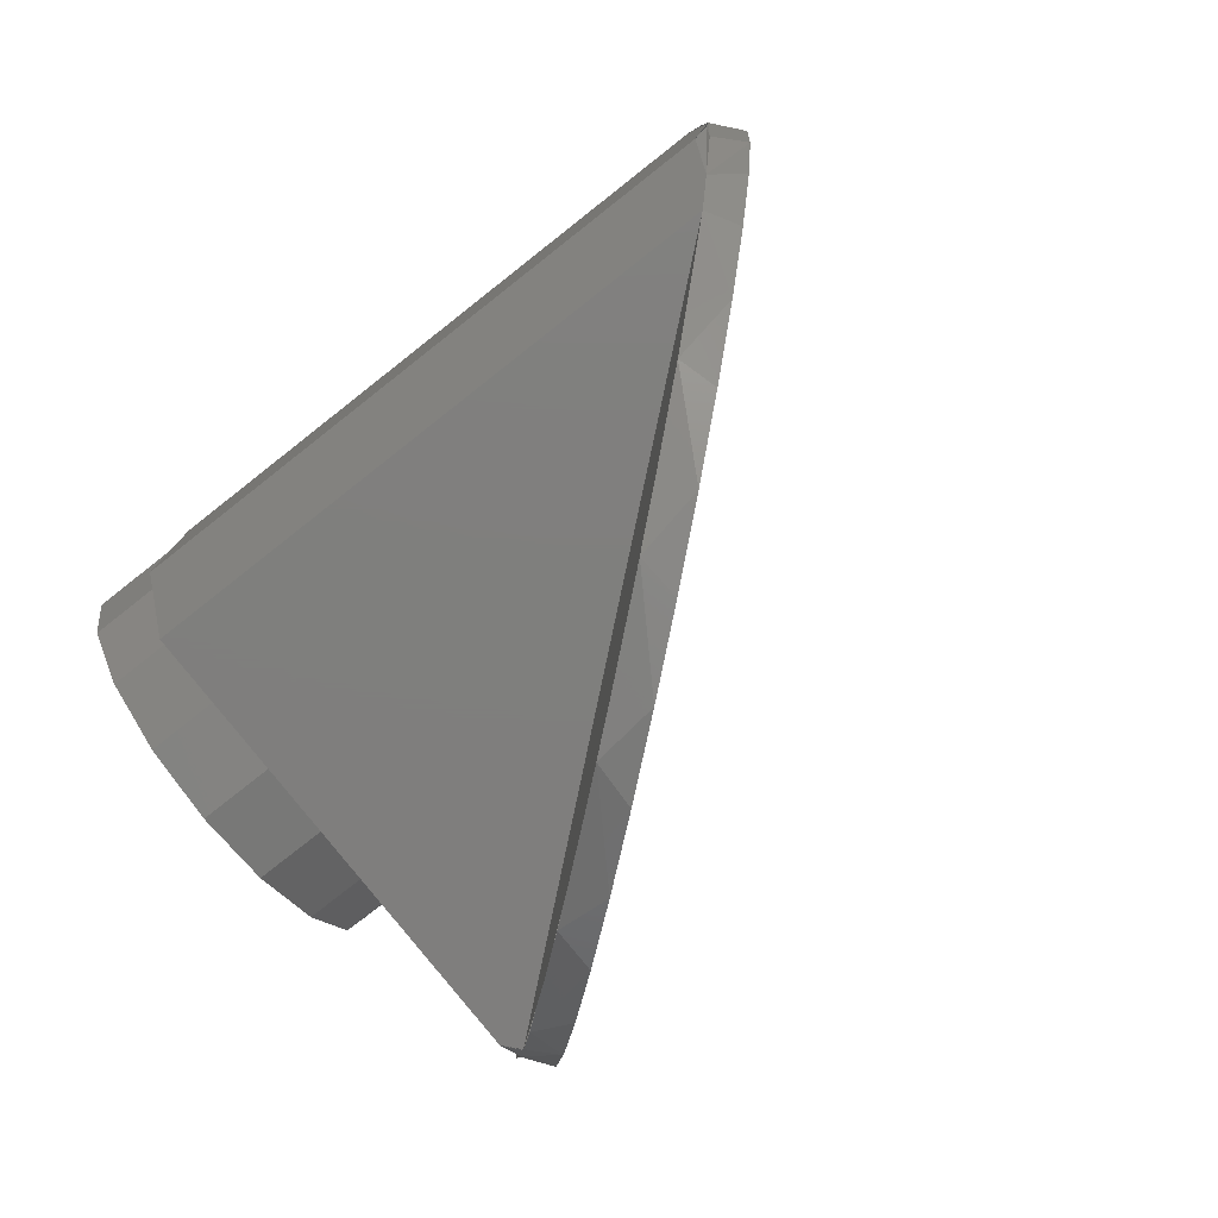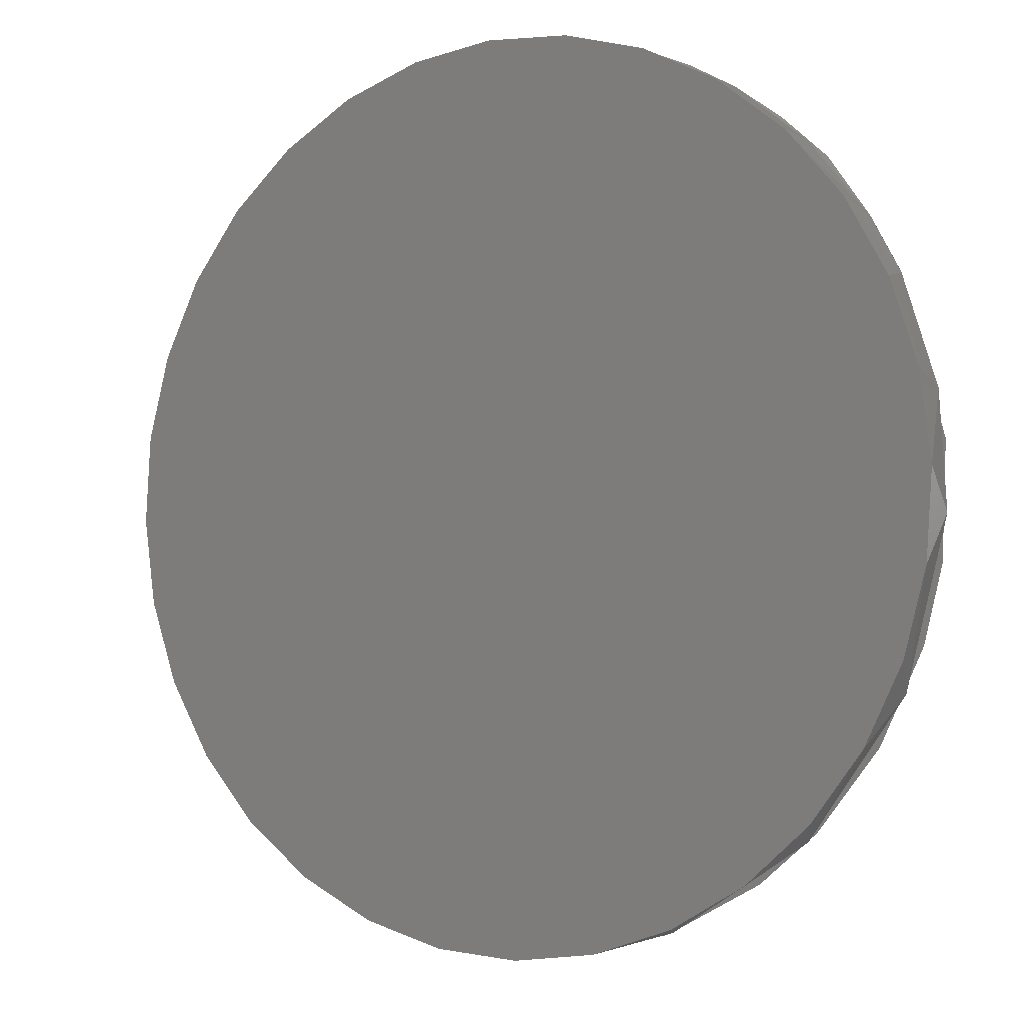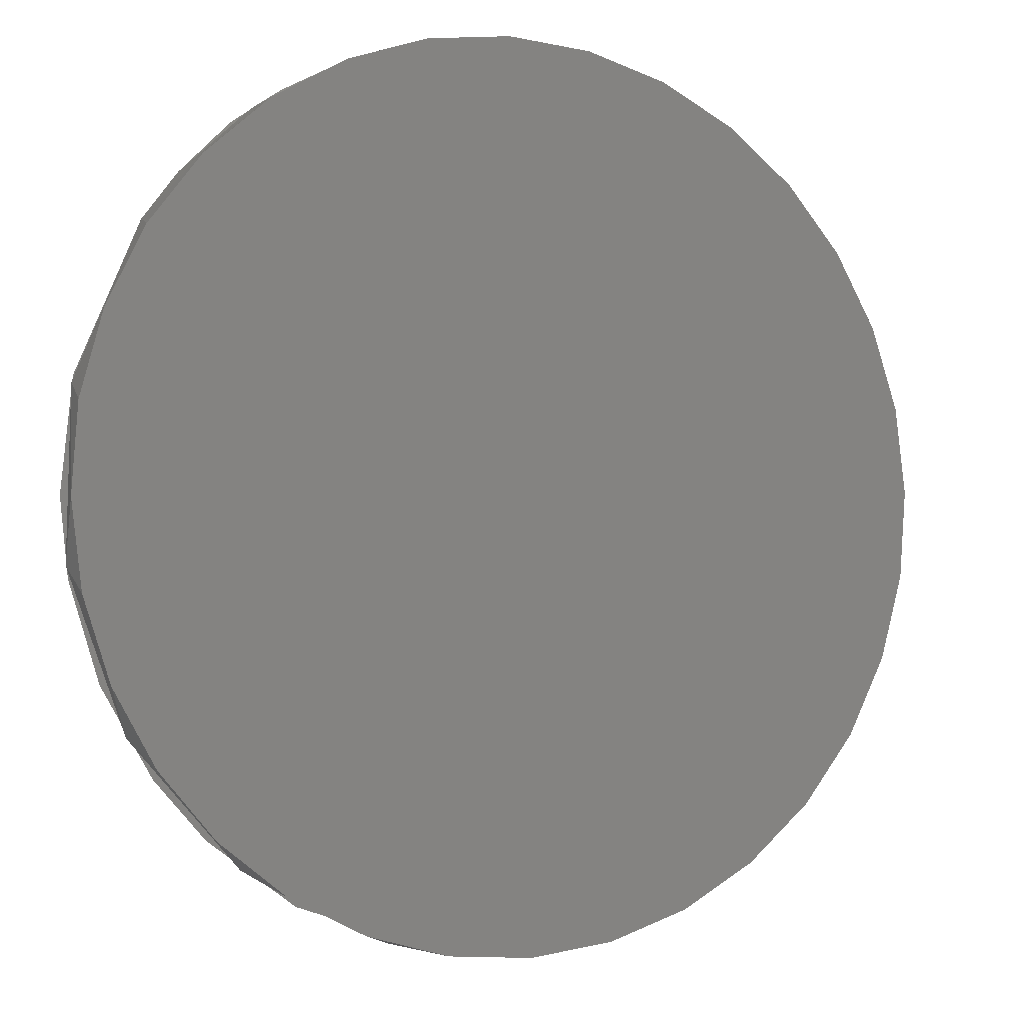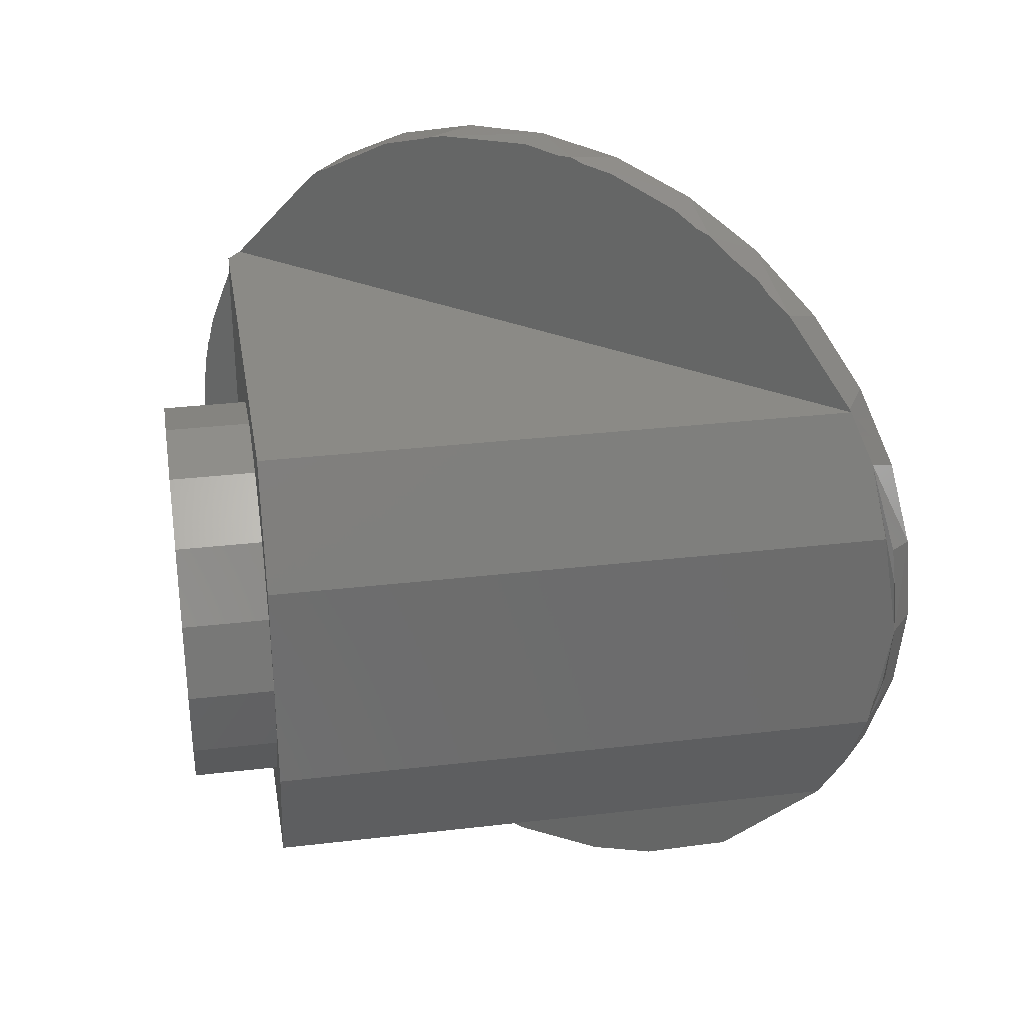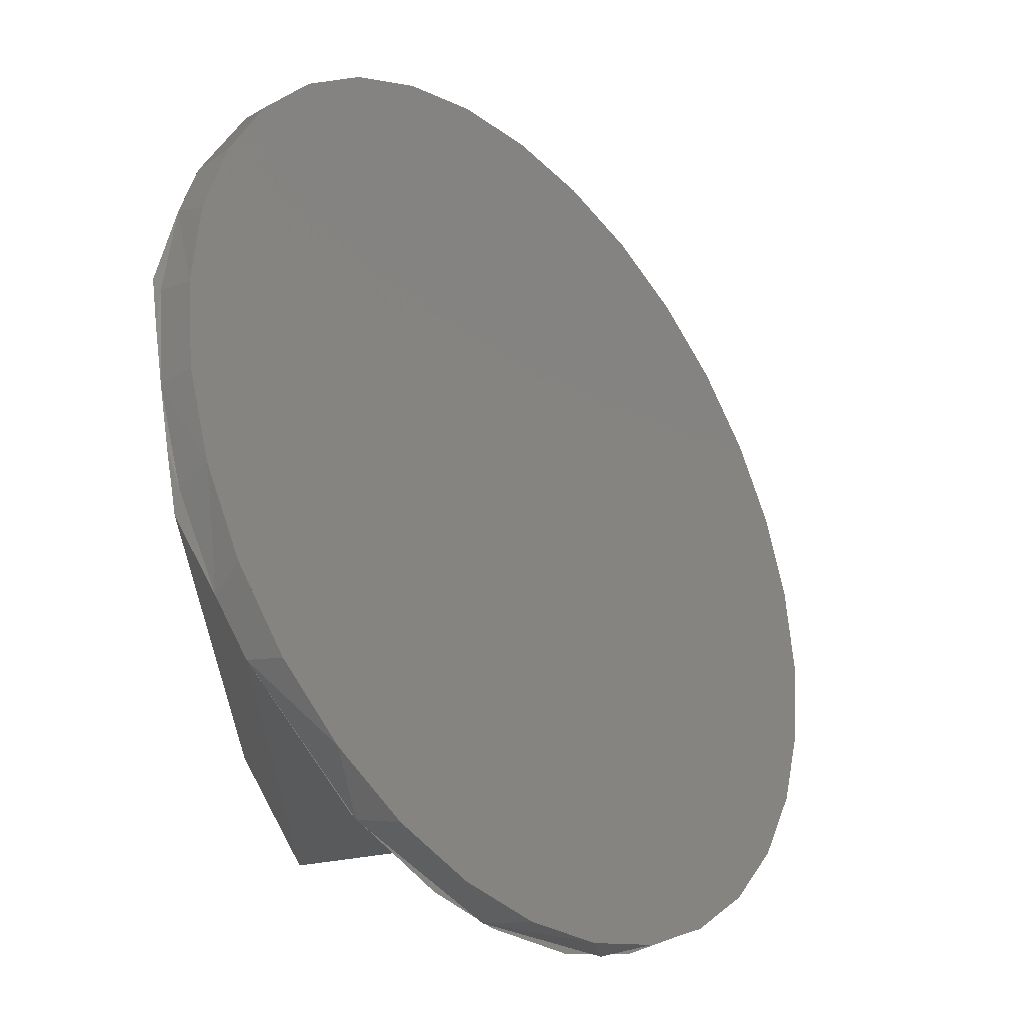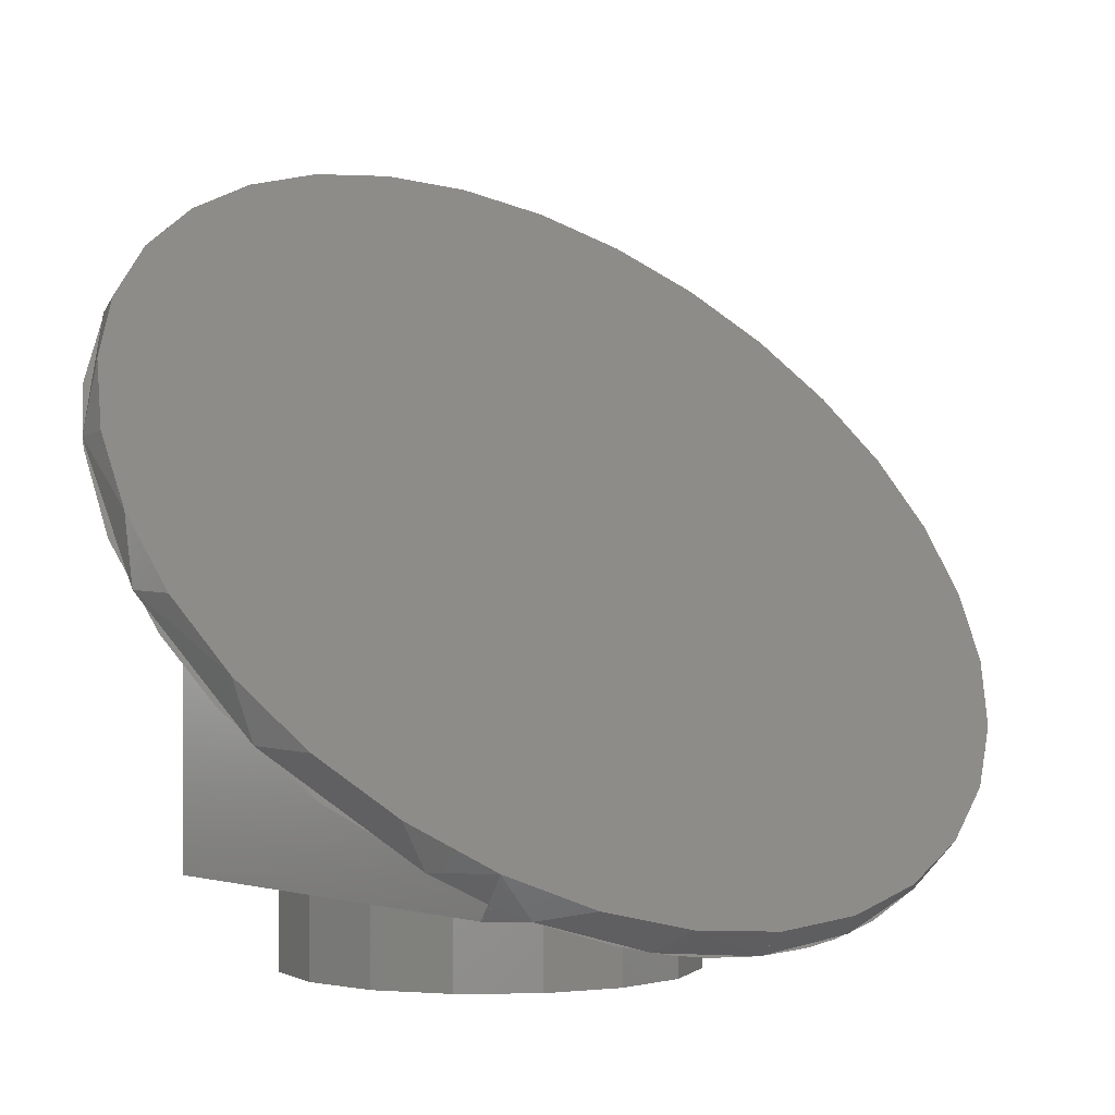
<metadata>
{"format":"stl","ext":"stl","renderer":"f3d","projection":"perspective","resolution":1024,"background":"white","views":[{"elev":-78.8,"azim":-51.8,"up":"+Y"},{"elev":46.8,"azim":134.0,"up":"+Z"},{"elev":43.0,"azim":55.3,"up":"+Z"},{"elev":31.2,"azim":-99.5,"up":"+Y"},{"elev":65.6,"azim":-7.8,"up":"+Z"},{"elev":-0.8,"azim":52.7,"up":"+Z"}]}
</metadata>
<code>
# stl→obj: 157 verts, 197 faces
v -124.2 66.92 -197.6
v -93.38 87.67 -197.6
v -20.2 87.67 -197.6
v -56.79 95 -197.6
v 10.64 66.92 -197.6
v 31.07 36.12 -197.6
v -144.7 36.12 -197.6
v -151.8 0 -197.6
v 38.21 0 -197.6
v 31.07 -36.12 -197.6
v -144.7 -36.12 -197.6
v -124.2 -66.92 -197.6
v 10.64 -66.92 -197.6
v -20.2 -87.67 -197.6
v -93.38 -87.67 -197.6
v -56.79 -95 -197.6
v -96.13 171.8 88.11
v 40.48 198.2 -74.69
v 70.08 171.8 -110
v -66.53 198.2 52.84
v -129.8 115 128.2
v 17.95 209.5 -47.85
v 103.7 115 -150.1
v -44 209.5 25.99
v -13.02 215 -10.93
v -96.13 -171.8 88.11
v 40.48 -198.2 -74.69
v 70.08 -171.8 -110
v -66.53 -198.2 52.84
v -129.8 -115 128.2
v 17.95 -209.5 -47.84
v 103.7 -115 -150.1
v -44 -209.5 25.99
v -13.02 -215 -10.93
v 124.2 -25.55 -174.5
v 124.2 25.55 -174.5
v 125.2 0 -175.6
v 122.3 -43.27 -172.3
v 122.3 43.27 -172.3
v 118.2 -67.67 -167.3
v 118.2 67.67 -167.3
v 109.3 -100.2 -156.7
v 109.3 100.2 -156.6
v -148.5 -46.15 149.5
v -151.8 -0 153.3
v -151.8 -27.89 150.9
v -135.5 -41.94 161.5
v -138.9 -90.14 138.3
v -138.2 -0 164.7
v -151.8 -55 144
v -127.7 -82.28 152.2
v -114.9 -119.4 136.9
v -97.72 -152 116.5
v -94.5 -173.7 86.17
v -76.78 -178.8 91.5
v -52.89 -198.6 63.03
v -47.82 -208.1 30.55
v -26.96 -210.9 32.13
v -0.002 -215 0.002
v 3.71 -213.4 -30.87
v 26.96 -210.9 -32.13
v 52.88 -198.6 -63.03
v 52.91 -189 -89.5
v 76.78 -178.8 -91.5
v 92.89 -138.1 -137.2
v 97.72 -152 -116.5
v 114.9 -119.4 -136.9
v 103.2 -116.4 -149.4
v 95.92 -115 -156.7
v 127.7 -82.28 -152.2
v 121.1 -51.61 -170.8
v 135.5 -41.94 -161.5
v 138.2 0 -164.7
v 125.2 0.006 -175.6
v 121.1 51.61 -170.8
v 135.5 41.94 -161.5
v 127.7 82.28 -152.2
v 109.3 100.2 -156.7
v 114.9 119.4 -136.9
v 97.72 152 -116.5
v 95.92 115 -156.7
v 68.45 173.7 -108
v 76.78 178.8 -91.5
v 52.88 198.6 -63.03
v 21.78 208.1 -52.4
v 26.96 210.9 -32.13
v -0.002 215 0.002
v -29.76 213.4 9.016
v -26.96 210.9 32.13
v -52.89 198.6 63.03
v -78.95 189 67.65
v -76.78 178.8 91.5
v -107 157.6 101.1
v -97.72 152 116.5
v -129.2 116.4 127.5
v -114.9 119.4 136.9
v -127.7 82.28 152.2
v -138.9 90.14 138.3
v -135.5 41.94 161.5
v -148.5 46.15 149.5
v -151.8 27.89 150.9
v -151.8 55 144
v -129.8 -115 -156.6
v 95.92 -115 -156.6
v -129.8 115 -156.6
v 95.92 115 -156.6
v -95.21 86.89 -156.6
v -126 65.03 -156.6
v -151.8 55 -156.6
v -56.79 95 -156.6
v -145.3 34.49 -156.6
v -151.8 0 -156.6
v -18.37 86.89 -156.6
v 12.47 65.03 -156.6
v 31.73 34.49 -156.6
v 38.21 0 -156.6
v 109.3 -100.2 -156.6
v 31.73 -34.49 -156.6
v 12.47 -65.03 -156.6
v -18.37 -86.89 -156.6
v -56.79 -95 -156.6
v -95.21 -86.89 -156.6
v -126 -65.03 -156.6
v -151.8 -55 -156.6
v -145.3 -34.49 -156.6
v -151.8 0 153.3
v 10.38 67.17 -156.6
v 10.38 67.17 -197.6
v 30.98 36.35 -197.6
v -20.43 87.77 -156.6
v 30.98 36.35 -156.6
v -20.43 87.77 -197.6
v -93.14 87.77 -197.6
v -93.14 87.77 -156.6
v -124 67.17 -156.6
v -124 67.17 -197.6
v -144.6 36.35 -156.6
v -144.6 36.35 -197.6
v -151.8 -0 -156.6
v -151.8 -0 -197.6
v -124 -67.17 -156.6
v -124 -67.17 -197.6
v -144.6 -36.35 -197.6
v -93.14 -87.77 -156.6
v -144.6 -36.35 -156.6
v -93.14 -87.77 -197.6
v -20.43 -87.77 -197.6
v -20.43 -87.77 -156.6
v 10.38 -67.17 -156.6
v 10.38 -67.17 -197.6
v 30.98 -36.35 -156.6
v 30.98 -36.35 -197.6
v 135.5 41.95 -161.5
v -135.5 41.95 161.5
v -138.2 0 164.7
v 135.5 -41.95 -161.5
v -135.5 -41.95 161.5
f 1 2 3
f 3 2 4
f 5 1 3
f 5 6 1
f 7 1 6
f 8 7 6
f 6 9 8
f 9 10 8
f 11 8 10
f 12 11 10
f 12 10 13
f 12 13 14
f 14 15 12
f 15 14 16
f 17 18 19
f 17 20 18
f 17 19 21
f 22 18 20
f 19 23 21
f 22 20 24
f 22 24 25
f 26 27 28
f 26 29 27
f 26 28 30
f 31 27 29
f 28 32 30
f 31 29 33
f 31 33 34
f 35 36 37
f 36 35 38
f 38 39 36
f 38 40 39
f 39 40 41
f 42 41 40
f 42 43 41
f 44 45 46
f 44 47 45
f 44 46 48
f 44 48 47
f 49 45 47
f 46 50 48
f 48 51 47
f 30 51 48
f 30 52 51
f 30 53 52
f 53 30 54
f 54 55 53
f 54 56 55
f 54 57 56
f 57 58 56
f 57 59 58
f 60 59 57
f 60 61 59
f 60 62 61
f 60 63 62
f 63 64 62
f 64 63 65
f 65 66 64
f 65 67 66
f 67 65 68
f 68 42 67
f 69 42 68
f 42 70 67
f 70 42 71
f 71 72 70
f 71 37 72
f 37 73 72
f 74 75 76
f 75 77 76
f 76 73 74
f 77 75 78
f 78 79 77
f 23 79 78
f 23 80 79
f 23 78 81
f 80 23 82
f 82 83 80
f 82 84 83
f 82 85 84
f 85 86 84
f 85 87 86
f 88 87 85
f 88 89 87
f 88 90 89
f 88 91 90
f 91 92 90
f 92 91 93
f 93 94 92
f 93 95 94
f 95 96 94
f 95 97 96
f 98 97 95
f 98 99 97
f 100 99 98
f 100 45 99
f 100 98 101
f 100 101 45
f 45 49 99
f 101 98 102
f 30 103 104
f 104 32 30
f 21 105 106
f 106 23 21
f 107 108 105
f 109 105 108
f 110 107 105
f 108 111 109
f 105 106 110
f 111 112 109
f 110 106 113
f 106 114 113
f 114 106 43
f 43 115 114
f 116 115 43
f 43 117 116
f 117 118 116
f 117 119 118
f 119 117 104
f 120 119 104
f 121 120 104
f 104 103 121
f 121 103 122
f 123 122 103
f 103 124 123
f 123 124 125
f 112 125 124
f 48 124 103
f 50 124 48
f 30 48 103
f 126 124 109
f 50 124 126
f 102 126 109
f 98 105 109
f 21 105 98
f 109 102 98
f 127 128 129
f 127 130 128
f 127 129 131
f 130 132 128
f 129 9 131
f 130 4 132
f 131 9 116
f 130 110 4
f 4 110 133
f 133 110 134
f 135 133 134
f 135 136 133
f 136 135 137
f 137 138 136
f 138 137 139
f 139 140 138
f 141 142 143
f 141 144 142
f 141 143 145
f 144 146 142
f 143 140 145
f 144 16 146
f 145 140 139
f 144 121 16
f 16 121 147
f 147 121 148
f 149 147 148
f 149 150 147
f 150 149 151
f 151 152 150
f 152 151 116
f 116 9 152
f 79 77 96
f 77 97 96
f 79 96 80
f 153 97 77
f 80 96 94
f 97 153 154
f 92 80 94
f 155 154 153
f 80 92 83
f 155 153 73
f 84 83 92
f 73 156 155
f 84 92 90
f 155 156 157
f 89 84 90
f 156 51 157
f 89 86 84
f 156 70 51
f 87 86 89
f 52 51 70
f 67 52 70
f 66 52 67
f 53 52 66
f 55 53 66
f 66 64 55
f 64 62 55
f 56 55 62
f 56 62 58
f 62 61 58
f 58 61 59

</code>
